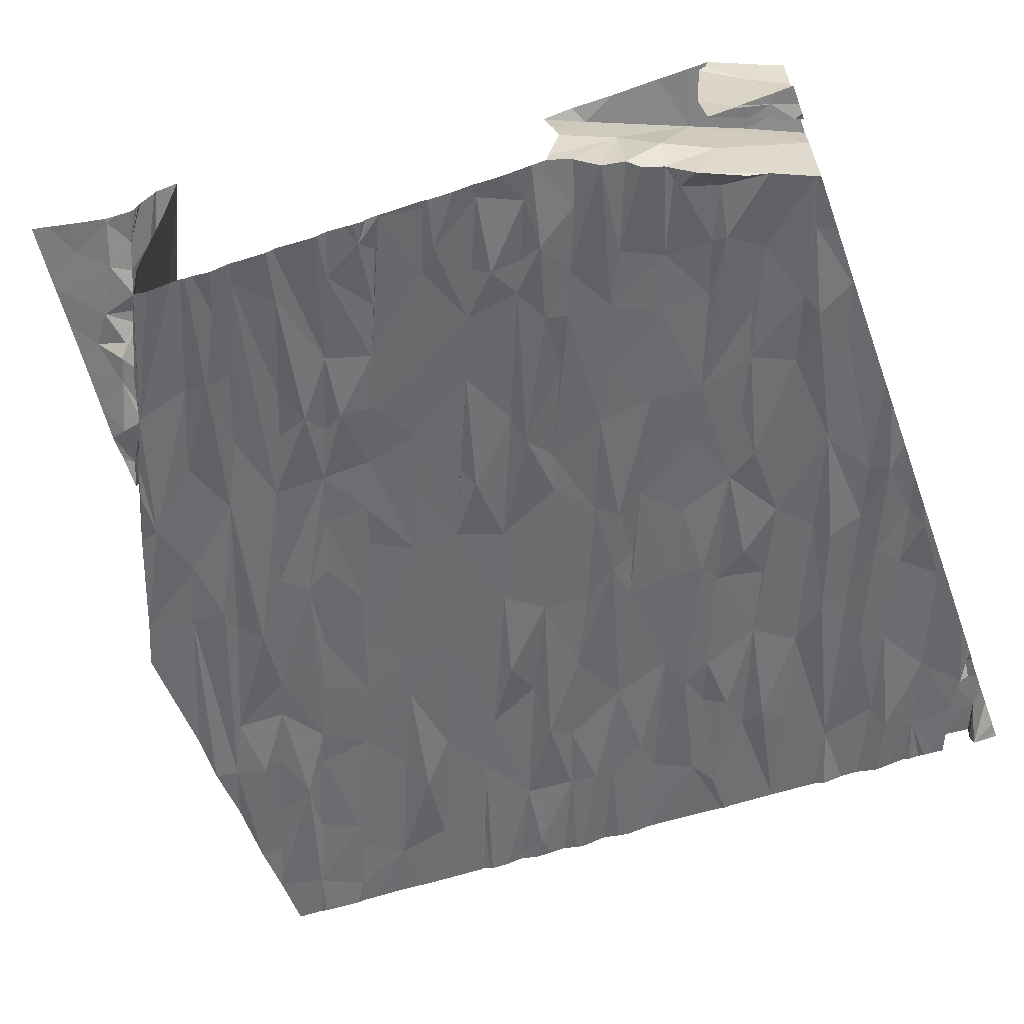
<metadata>
{"format":"obj","ext":"obj","renderer":"f3d","projection":"perspective","resolution":1024,"background":"white","views":[{"elev":-62.8,"azim":-69.9,"up":"+Z"}]}
</metadata>
<code>
v -72.35 305.5 501.8
v -72.94 305.6 500.8
v -73.13 305.8 500.8
v -73.08 306 500.8
v -71.2 306 501.3
v -71.82 305.7 501.2
v -72.3 305.6 501.1
v -70.99 305.9 501.3
v -69.21 305.9 501.6
v -69.16 305.7 501.6
v -68.63 305.7 501.7
v -68.43 305.6 501.7
v -66.77 306 502
v -66.42 305.7 502
v -66.58 305.6 502.1
v -66.4 305.6 502.1
v -66.28 305.8 502.3
v -66.63 305.6 502.3
v -65.91 305.7 502.4
v -72.88 305.5 500.9
v -71.17 305.6 501.3
v -67.8 305.6 501.8
v -66.68 305.6 502
v -72.9 305.5 500.9
v -72.51 306 502.3
v -65.59 308.8 502.3
v -70.7 305.7 501.4
v -72.68 306.3 501.6
v -73.04 305.9 501.9
v -73.05 305.8 502.3
v -65.59 310 502.4
v -65.59 309.9 502.4
v -72.73 306.5 501
v -72.6 306.7 501.1
v -72.48 306.4 501.2
v -72.53 306.1 501
v -65.59 308.5 502.3
v -72 306.5 501.2
v -72.46 305.9 501.1
v -71.99 306.6 501.3
v -71.78 306.2 501.3
v -72.83 306.8 501.1
v -71.19 306.5 501.4
v -70.75 306.6 501.5
v -70.58 306.2 501.5
v -69.67 306.2 501.6
v -69.05 306.9 501.7
v -68.61 306.5 501.7
v -68.71 306.1 501.7
v -68.75 306.6 501.8
v -72.71 306.5 502.3
v -67.9 306.5 501.9
v -68.3 306.1 501.7
v -72.93 306.7 501.4
v -65.59 310 502.4
v -67.28 306.5 501.9
v -66.14 306.6 502.1
v -67.21 306.3 502
v -65.59 309.2 502.4
v -66.37 306.6 502.1
v -66.03 306.3 502.1
v -65.59 309.3 502.4
v -72.35 305.5 501.8
v -67.12 305.5 501.9
v -72.35 305.5 501.8
v -71.2 305.5 501.3
v -71.17 305.5 501.3
v -67.95 305.5 501.8
v -67.8 305.5 501.8
v -65.75 306 502.4
v -71.48 306.8 501.4
v -69.75 306.9 501.6
v -68.07 305.9 501.8
v -67.53 305.5 501.8
v -66.12 305.9 502.1
v -72.97 307.1 501.1
v -73.03 307.3 501.1
v -72.17 307.4 501.3
v -72 307 501.3
v -71.68 307.6 501.4
v -71.47 307.2 501.4
v -72.89 306.9 501.1
v -73.13 307.5 501.2
v -73 307.1 501.8
v -70.58 307.1 501.5
v -70.08 307.4 501.6
v -69.55 307.2 501.7
v -69.34 307.7 501.7
v -68.63 307.7 501.8
v -68.46 307.6 501.9
v -68.69 307.3 501.8
v -68.39 307.2 501.9
v -67.73 307.5 502
v -66.2 307.2 502.2
v -66.53 307.5 502.1
v -72.67 306.7 501.2
v -70.22 306.9 501.6
v -67.49 307.1 502
v -67.8 306.8 501.9
v -73.06 307.3 502.3
v -65.59 309.2 502.4
v -66.66 305.5 502
v -66.71 305.5 502
v -65.63 305.5 502.1
v -65.59 309.5 502.3
v -70.63 307.6 501.5
v -66.73 307.7 502.1
v -65.59 307.5 502.3
v -65.59 308.4 502.3
v -73.09 308.4 501.2
v -72.38 308.5 501.3
v -72.92 308 501.2
v -65.59 307.4 502.3
v -72.47 308 501.2
v -72.72 307.6 501.2
v -72.09 308.4 501.4
v -72.38 308.2 501.3
v -71.77 308.2 501.4
v -72.13 307.8 501.3
v -71.24 308.2 501.5
v -70.35 308.6 501.7
v -70.55 308.1 501.6
v -71.72 308 501.4
v -70.6 308.8 501.6
v -69.65 308 501.7
v -71.02 307.9 501.5
v -69.63 308.5 501.8
v -69.52 308.3 501.7
v -68.64 308 501.9
v -68.57 308.5 501.9
v -68.93 308.5 501.8
v -69 308.3 501.9
v -67.64 308.4 502
v -67.38 308.3 502
v -67.49 308 502
v -66.94 308 502.1
v -67.04 308.2 502.1
v -66.63 307.9 502.2
v -66.03 308.4 502.2
v -66.24 308.6 502.2
v -65.59 307.9 502.3
v -65.74 305.5 502.2
v -65.64 307.9 502.3
v -72.68 305.5 502.3
v -66.76 305.5 502
v -72.58 305.5 502.3
v -68.65 308.9 501.9
v -67.91 309.2 502
v -73.15 308.8 501.2
v -73.2 309.2 501.2
v -65.59 308.3 502.3
v -73.02 309.5 501.3
v -65.59 307.9 502.3
v -65.59 307.8 502.3
v -72.91 309.4 501.3
v -72.56 309.1 501.3
v -71.91 309.8 501.5
v -72 308.9 501.4
v -71.6 309.5 501.5
v -71.4 309.1 501.5
v -70.98 309.8 501.6
v -70.48 309.5 501.7
v -70.29 309.4 501.7
v -70.86 308.9 501.6
v -69.66 309.4 501.8
v -69.97 308.7 501.7
v -68.93 309.6 501.9
v -68.68 309.3 501.9
v -67.05 309.6 502.2
v -67.42 309 502.1
v -66.47 309.4 502.3
v -66.46 309.5 502.2
v -66.71 309 502.2
v -72.29 305.5 502.3
v -65.64 309.2 502.4
v -66.39 308.9 502.3
v -66.51 305.5 502.3
v -73.05 305.5 500.8
v -66.6 305.5 502.3
v -65.59 308 502.3
v -72.76 308.9 501.2
v -72.45 308.7 501.3
v -65.59 305.8 502.4
v -65.59 306.6 502.2
v -73.03 310.7 501.4
v -65.59 306.8 502.2
v -72.03 310.2 501.5
v -71.3 310.5 501.7
v -71.42 310.3 501.6
v -70.84 310.3 501.7
v -70.82 310.7 501.8
v -71.51 310.6 501.6
v -66.47 310.3 502.3
v -67.48 310.3 502.2
v -73.13 310.2 501.3
v -65.59 306.5 502.2
v -65.59 306.9 502.2
v -72.73 310.4 501.4
v -65.59 307.3 502.2
v -72.79 309.9 501.4
v -72.39 309.6 501.4
v -71.4 310 501.6
v -69.77 310.2 501.9
v -70.43 310 501.7
v -70.36 310.5 501.8
v -69.79 309.8 501.8
v -68.55 310.3 502
v -68.24 310 502.1
v -68.08 309.9 502
v -67.75 309.7 502.1
v -67.2 309.8 502.2
v -66.45 309.8 502.3
v -65.78 310.4 502.4
v -72.96 305.5 500.8
v -72.28 305.5 501.1
v -72.19 305.5 501.1
v -65.59 307 502.2
v -72.81 311 501.4
v -69.8 311.1 501.9
v -69.38 310.9 502
v -68.3 311.3 502.1
v -68.53 310.8 502.1
v -68.86 311.1 502.1
v -66.94 311.2 502.3
v -67.38 310.8 502.2
v -65.59 305.8 502.1
v -65.59 305.8 502.1
v -65.59 306 502.4
v -65.59 307.2 502.2
v -71.99 312.1 501.6
v -73.1 311.7 502.1
v -72.17 311.1 501.6
v -72.12 311.3 501.5
v -72.14 311.6 501.6
v -65.59 306.1 502.2
v -71.46 311.4 501.7
v -73.06 311.6 501.5
v -70.82 311.7 501.8
v -71.38 310.9 501.7
v -70.82 311.2 501.8
v -69.84 311.6 502
v -68.99 311.5 502.1
v -69.66 311.4 501.9
v -70.33 310.9 501.8
v -67.66 311.6 502.3
v -67.24 311.3 502.3
v -68.09 310.9 502.1
v -66.11 311.8 502.5
v -66.26 311.3 502.4
v -68.47 305.5 501.7
v -68.59 305.5 501.7
v -66.95 310.6 502.3
v -69.86 305.5 501.5
v -66.08 310.9 502.4
v -69.96 310.6 501.9
v -71.82 310.8 501.6
v -71.74 305.5 501.2
v -65.65 310.6 502.5
v -65.59 306.1 502.3
v -71.19 312.7 504.4
v -71.26 312.4 504.4
v -71.69 312.4 504.4
v -71.93 312.3 503.6
v -71.02 312.5 504
v -70.59 312.8 503.3
v -70.79 312.6 504.4
v -72.74 312.5 504.1
v -73.18 312.3 504.1
v -72.22 312.5 504.1
v -72.4 312.3 504
v -72.27 312.7 504.1
v -67.73 312.5 502.3
v -67.26 312.4 502.3
v -68.28 312.3 502.2
v -66.01 312.8 502.5
v -65.83 312.4 502.5
v -66.61 312.1 502.4
v -70.85 305.5 501.4
v -71.63 312.6 504.2
v -72.08 312.5 504.1
v -71.65 312.7 504
v -72.92 312.8 504.3
v -70.27 312.3 501.9
v -69.67 312.6 502
v -71.18 312.5 501.8
v -71.51 312.3 501.8
v -70.71 312.7 501.9
v -69.67 312.3 502
v -67.72 313 502.3
v -67.67 312.7 502.3
v -67.08 312.8 502.4
v -68.96 305.5 501.7
v -71.3 312.5 502.9
v -66.74 312.5 502.5
v -65.59 306.4 502.2
v -65.59 305.8 502.2
v -69.27 312 502
v -68.66 312.1 502.1
v -67.9 312 502.2
v -68.47 311.7 502.2
v -66.33 312.2 502.5
v -65.59 305.8 502.1
v -73.21 311.9 504.2
v -72.78 312 504.3
v -72.71 312 504.4
v -72.18 312.2 504.4
v -72.11 312.1 504.4
v -73.02 311.7 504.4
v -72.42 311.9 504
v -73.18 312 504.1
v -72.91 312.2 504.1
v -72.63 312.3 504.1
v -65.59 306.1 502.4
v -65.59 306.2 502.2
v -65.59 306.3 502.2
v -65.59 306.3 502.2
v -71.76 312.2 502.2
v -70.8 312.5 501.8
v -71.33 311.9 501.8
v -72.44 311.9 501.6
v -69.45 312.2 502.1
v -68.27 312.7 502.3
v -67.55 312.1 502.3
v -69.38 305.5 501.6
v -72.19 313.2 504.4
v -71.72 313.2 504.3
v -71.98 313 504.2
v -67.77 313.2 502.3
v -67.2 313.2 502.4
v -66.59 313.2 502.5
v -66.11 313.2 502.5
v -70 305.5 501.5
v -70.26 313 502.8
v -69.55 313.2 503.3
v -69.47 313.2 503
v -70.74 313.2 504.1
v -70.67 313.1 504.1
v -71 313.2 504.1
v -70.42 313.2 504
v -69.87 313.2 504.4
v -69.41 313.2 504.4
v -69.97 313 504.4
v -72.6 313.2 504.5
v -70.47 313 504.4
v -70.37 313.2 504.2
v -69.35 313.2 502.1
v -69.78 313 502
v -65.59 305.7 502.1
v -70.38 312.8 504.4
v -70.9 313 504.2
v -69.41 313.2 504.1
v -71.28 312.8 504
v -71.11 312.8 504
v -71.82 312.7 504
v -71.57 312.8 504
v -71.94 312.7 504.1
v -71.07 313.1 504
v -70.96 312.9 504
v -71.31 313.2 504.2
v -68.23 313.2 502.3
v -70.07 305.5 501.5
v -66.57 313 502.5
v -73.21 306.1 500.8
v -73.21 306 500.8
v -73.21 306.3 501.4
v -73.21 306.3 502.1
v -73.21 306.2 502.2
v -73.21 306.3 502.1
v -73.21 306.3 500.8
v -73.21 306.3 500.8
v -73.21 306.2 502.3
v -73.21 306.3 502.3
v -73.21 305.7 500.8
v -73.21 306.3 501.3
v -73.21 306.3 502.3
v -73.21 307.6 501.7
v -73.21 307.6 501.9
v -73.21 307 502.3
v -73.21 307.4 502.3
v -73.21 306.6 502.3
v -73.21 308.3 501.1
v -73.21 308.3 501.2
v -73.21 307.8 501.1
v -73.21 307.8 501.1
v -73.21 307.8 501.1
v -73.21 308.1 501.1
v -73.21 307.7 501.1
v -73.21 307.7 501.2
v -73.21 307.7 502.3
v -73.21 309.4 501.2
v -73.21 309.3 501.2
v -73.21 309.5 501.2
v -73.21 309.5 501.2
v -73.21 309.2 501.2
v -73.21 308.8 501.2
v -73.21 308.8 501.2
v -73.21 308.8 501.2
v -73.21 308.5 501.2
v -73.21 309.2 501.2
v -73.21 310.6 501.3
v -73.21 310.5 501.3
v -73.21 310.2 501.3
v -73.21 310.2 501.3
v -73.21 310.1 501.3
v -73.21 310.3 501.3
v -73.21 309.7 501.3
v -73.21 309.8 501.3
v -73.21 309.8 501.2
v -73.21 311.4 501.4
v -73.21 311.2 501.4
v -73.21 311.1 501.4
v -73.21 311.1 501.4
v -73.21 311.6 501.4
v -73.21 311 501.4
v -73.21 311.6 501.6
v -73.21 311.6 501.5
v -73.21 311.6 502.1
v -73.21 311.6 502.3
v -73.21 310.7 501.3
v -73.21 310.8 501.3
v -73.21 311.9 504.2
v -73.21 311.9 504.2
v -73.21 311.8 504.4
v -73.21 311.8 504.4
v -73.21 311.9 504.2
v -73.21 311.9 504.2
v -73.21 312 504.1
v -73.21 312 504.1
v -73.21 312 504.1
v -73.21 312.3 504.1
v -73.21 312.2 504.1
v -73.21 312 504.1
v -73.21 312 504.1
v -73.21 312 504.1
v -73.21 311.9 504.2
v -73.21 312 504.1
v -73.21 312 504
v -73.21 312.4 504.1
v -73.21 311.7 504.4
v -73.21 311.6 504.4
v -73.21 311.6 503.4
v -73.21 311.6 504.1
v -73.21 312.8 504.4
v -73.21 313 504.6
v -73.21 313.2 504.7
v -65.59 310.2 502.4
v -65.59 310.3 502.4
v -65.59 309.7 502.4
v -65.59 309.6 502.4
v -65.59 309.3 502.4
v -65.59 311.3 502.5
v -65.59 311.1 502.5
v -65.59 311.6 502.5
v -65.59 311 502.5
v -65.59 311.1 502.5
v -65.59 310.7 502.5
v -65.59 310.7 502.5
v -65.59 310.8 502.5
v -65.59 311 502.5
v -65.59 310.5 502.4
v -65.59 312.5 502.6
v -65.59 312.5 502.6
v -65.59 311.8 502.5
v -65.59 312 502.6
v -65.59 312.3 502.6
v -65.59 313 502.6
v -65.59 313.2 502.6
v -65.59 312.8 502.6
v -65.59 312.9 502.6
v -72.88 305.5 501.9
v -72.88 305.5 501.3
v -66.85 305.5 502
v -72.35 305.5 501.8
v -72.95 305.5 502.3
v -72.91 305.5 502.1
v -66.65 305.5 502
v -66.66 305.5 502
v -66.65 305.5 502
v -66.57 305.5 502.1
v -66.6 305.5 502.3
v -66.6 305.5 502.2
v -65.96 305.5 502.2
v -66.04 305.5 502.3
v -66.25 305.5 502.3
v -72.35 305.5 501.8
v -65.95 305.5 502.2
v -65.59 305.5 502.1
v -72.88 305.5 501
v -72.88 305.5 501
v -73.1 305.5 500.8
v -72.87 305.5 501
v -73.21 305.5 500.8
v -65.72 305.5 502.2
f 4 3 2
f 20 2 24
f 7 6 5
f 14 13 74
f 18 17 16
f 16 15 18
f 483 19 17
f 2 3 178
f 21 8 6
f 7 1 65
f 257 7 216
f 66 6 257
f 361 27 278
f 27 21 67
f 1 7 28
f 251 11 292
f 11 10 324
f 10 9 332
f 68 12 250
f 74 22 69
f 145 14 472
f 1 25 174
f 15 14 23
f 15 23 478
f 14 15 16
f 18 15 479
f 482 19 483
f 17 18 177
f 144 30 474
f 34 33 35
f 36 35 33
f 38 40 35
f 38 35 39
f 34 35 40
f 38 39 41
f 41 43 38
f 41 44 43
f 33 42 28
f 5 45 44
f 45 8 46
f 47 45 46
f 49 48 46
f 46 9 49
f 53 52 49
f 28 54 51
f 48 50 46
f 48 49 52
f 1 28 51
f 53 56 52
f 13 57 58
f 60 56 58
f 58 57 60
f 484 17 177
f 482 226 19
f 481 18 479
f 38 71 40
f 44 45 72
f 369 4 20
f 41 39 7
f 5 6 8
f 41 7 5
f 8 21 27
f 9 46 27
f 7 39 28
f 10 11 53
f 73 12 22
f 11 12 73
f 58 73 22
f 51 25 1
f 30 29 470
f 17 75 14
f 367 30 371
f 14 16 17
f 371 25 372
f 483 17 484
f 70 17 19
f 480 18 481
f 363 4 370
f 39 36 33
f 39 35 36
f 28 39 33
f 41 5 44
f 469 275 468
f 46 8 27
f 471 365 488
f 8 45 5
f 9 10 49
f 53 11 73
f 53 49 10
f 58 56 53
f 73 58 53
f 13 58 22
f 61 13 75
f 314 75 235
f 13 14 75
f 13 61 57
f 75 70 259
f 75 17 70
f 372 51 375
f 70 19 183
f 178 373 490
f 77 76 78
f 80 78 79
f 79 81 80
f 78 80 77
f 77 83 84
f 88 86 87
f 91 90 87
f 90 91 92
f 92 47 93
f 79 96 34
f 42 96 79
f 82 42 79
f 78 82 79
f 42 82 76
f 40 71 79
f 85 71 38
f 81 79 71
f 87 72 47
f 76 84 54
f 85 44 87
f 44 97 87
f 87 97 72
f 97 44 72
f 47 92 91
f 91 87 47
f 99 98 50
f 50 48 99
f 47 50 98
f 52 94 99
f 99 94 98
f 95 98 94
f 100 84 376
f 94 52 56
f 94 60 217
f 217 57 197
f 100 51 84
f 94 56 60
f 479 15 478
f 468 275 462
f 76 82 78
f 76 77 84
f 71 85 81
f 106 81 85
f 86 106 85
f 86 85 87
f 98 93 47
f 46 50 47
f 99 48 52
f 33 34 42
f 34 96 42
f 34 40 79
f 76 54 42
f 43 44 85
f 28 42 54
f 38 43 85
f 47 72 45
f 51 54 84
f 478 23 477
f 477 23 476
f 57 61 196
f 467 331 466
f 51 100 378
f 466 275 469
f 111 110 112
f 114 112 383
f 115 114 384
f 112 110 381
f 476 23 102
f 116 117 114
f 111 112 117
f 114 118 116
f 119 118 114
f 112 114 117
f 116 111 117
f 114 115 119
f 121 120 123
f 123 118 119
f 124 118 120
f 122 121 123
f 123 120 118
f 128 127 122
f 122 106 128
f 106 125 128
f 125 88 129
f 129 130 125
f 131 128 132
f 130 132 125
f 128 125 132
f 129 89 133
f 135 134 89
f 89 134 133
f 90 135 89
f 135 136 137
f 137 134 135
f 137 136 139
f 138 139 136
f 137 140 134
f 138 107 143
f 139 138 151
f 151 143 180
f 475 30 470
f 115 83 77
f 83 115 385
f 115 77 119
f 77 80 119
f 84 83 387
f 80 122 123
f 126 81 106
f 126 80 81
f 86 88 125
f 86 125 106
f 129 88 89
f 87 89 88
f 90 89 87
f 107 93 98
f 93 136 135
f 93 135 90
f 90 92 93
f 93 138 136
f 107 138 93
f 95 107 98
f 474 30 475
f 154 95 108
f 95 94 113
f 465 248 464
f 123 119 80
f 122 126 106
f 80 126 122
f 143 107 95
f 464 248 463
f 463 248 453
f 473 1 174
f 156 157 150
f 150 155 152
f 150 152 391
f 158 160 159
f 163 162 160
f 160 164 163
f 164 124 165
f 167 165 166
f 168 147 148
f 148 170 169
f 171 172 170
f 173 175 62
f 176 175 173
f 472 14 64
f 462 276 461
f 181 149 395
f 461 276 248
f 396 150 399
f 182 158 110
f 156 149 181
f 116 158 111
f 159 156 158
f 158 181 110
f 110 111 182
f 158 182 111
f 156 150 149
f 156 181 158
f 116 164 160
f 160 158 116
f 124 164 116
f 121 166 124
f 166 121 127
f 131 127 128
f 166 168 167
f 168 166 127
f 124 166 165
f 130 129 133
f 168 127 147
f 147 127 131
f 131 130 170
f 131 170 148
f 148 147 131
f 170 130 133
f 176 173 133
f 176 134 140
f 170 133 173
f 173 171 170
f 140 137 139
f 140 139 109
f 59 140 26
f 471 29 365
f 176 140 175
f 121 124 120
f 122 127 121
f 382 181 398
f 116 118 124
f 132 130 131
f 134 176 133
f 188 187 189
f 191 189 190
f 252 194 193
f 212 211 169
f 460 213 447
f 403 198 405
f 470 29 471
f 187 192 198
f 187 200 157
f 159 202 157
f 407 187 408
f 187 195 404
f 198 195 187
f 202 190 189
f 157 202 189
f 189 187 157
f 202 159 161
f 190 202 161
f 161 203 190
f 204 203 161
f 205 190 203
f 206 207 203
f 203 204 206
f 167 209 208
f 167 207 206
f 165 167 206
f 194 167 208
f 207 167 194
f 209 194 208
f 194 209 210
f 193 211 212
f 210 211 193
f 193 194 210
f 212 213 193
f 172 171 32
f 212 172 55
f 292 11 324
f 213 212 446
f 200 152 201
f 393 200 406
f 155 150 201
f 156 159 157
f 152 155 201
f 201 157 200
f 157 201 150
f 159 160 161
f 206 161 160
f 160 162 206
f 165 206 163
f 206 162 163
f 163 164 165
f 209 167 168
f 148 211 168
f 210 209 168
f 210 168 211
f 148 169 211
f 170 172 169
f 172 212 169
f 171 173 105
f 250 12 251
f 204 161 206
f 251 12 11
f 221 223 222
f 459 252 458
f 232 233 218
f 233 234 411
f 218 233 412
f 458 193 456
f 236 238 233
f 232 236 233
f 232 185 236
f 240 191 241
f 242 219 220
f 244 219 243
f 191 244 243
f 243 241 191
f 221 222 245
f 220 223 221
f 221 242 220
f 222 247 246
f 246 245 222
f 246 247 224
f 249 248 224
f 225 249 224
f 457 258 213
f 451 252 452
f 253 10 332
f 248 246 224
f 203 255 205
f 198 185 401
f 185 232 218
f 198 256 185
f 419 218 420
f 192 256 198
f 256 240 185
f 191 188 189
f 191 240 192
f 256 239 240
f 192 239 256
f 188 192 187
f 240 239 192
f 190 205 191
f 192 188 191
f 244 205 220
f 220 219 244
f 244 191 205
f 223 255 203
f 220 255 223
f 205 255 220
f 222 223 203
f 247 222 207
f 207 194 225
f 207 225 247
f 225 194 252
f 324 10 253
f 278 27 67
f 452 254 455
f 193 213 258
f 193 258 456
f 252 193 458
f 454 252 459
f 457 213 460
f 240 236 185
f 225 224 247
f 225 252 249
f 207 222 203
f 261 260 262
f 265 264 263
f 267 282 268
f 270 269 271
f 273 272 274
f 276 275 277
f 280 279 281
f 271 267 270
f 269 280 271
f 286 285 287
f 284 288 289
f 274 272 290
f 273 291 272
f 361 9 27
f 265 293 286
f 287 265 286
f 275 294 277
f 238 240 297
f 241 243 298
f 298 243 299
f 246 248 301
f 456 258 457
f 269 304 305
f 269 306 279
f 280 269 279
f 262 279 306
f 262 306 307
f 261 262 307
f 308 307 305
f 306 269 305
f 305 307 306
f 304 303 422
f 305 304 423
f 261 307 264
f 311 303 304
f 311 312 267
f 307 309 264
f 426 310 427
f 264 266 261
f 311 310 303
f 269 270 312
f 312 304 269
f 293 265 263
f 455 254 454
f 454 254 252
f 332 9 361
f 453 249 451
f 452 252 254
f 216 7 215
f 310 311 433
f 451 249 252
f 311 304 312
f 450 175 101
f 267 268 311
f 267 312 270
f 311 268 431
f 309 263 264
f 309 231 263
f 263 231 317
f 317 293 263
f 286 230 318
f 319 318 234
f 230 234 318
f 285 286 318
f 319 238 283
f 318 319 283
f 297 321 238
f 230 286 317
f 238 288 283
f 321 288 238
f 284 283 288
f 298 297 241
f 274 298 299
f 321 297 322
f 321 289 288
f 320 230 317
f 298 274 322
f 297 298 322
f 299 300 245
f 323 299 245
f 299 273 274
f 273 299 323
f 273 323 294
f 245 277 323
f 277 294 323
f 257 6 7
f 461 248 465
f 231 320 317
f 286 293 317
f 248 276 301
f 301 276 277
f 248 249 453
f 301 277 245
f 308 305 424
f 441 308 442
f 215 7 65
f 309 307 308
f 418 309 441
f 234 230 410
f 413 237 416
f 230 320 237
f 233 238 319
f 319 234 233
f 238 236 240
f 240 241 297
f 219 242 243
f 415 231 417
f 231 237 320
f 300 242 221
f 300 299 243
f 242 300 243
f 221 245 300
f 246 301 245
f 326 325 327
f 289 329 328
f 329 289 330
f 331 275 466
f 333 335 334
f 337 336 338
f 336 337 339
f 341 340 342
f 344 340 345
f 347 346 335
f 274 290 322
f 266 264 349
f 438 282 443
f 449 171 105
f 261 266 260
f 260 279 262
f 260 350 279
f 282 267 343
f 271 343 267
f 327 325 271
f 325 343 271
f 444 343 445
f 349 342 344
f 344 350 260
f 344 266 349
f 350 344 345
f 342 349 341
f 340 344 342
f 266 344 260
f 265 333 349
f 264 265 349
f 333 334 351
f 333 351 349
f 353 352 350
f 355 354 281
f 326 327 355
f 327 356 354
f 355 281 352
f 358 357 353
f 350 337 358
f 281 279 352
f 352 279 350
f 352 353 355
f 338 357 337
f 350 358 353
f 357 359 355
f 281 354 280
f 355 359 326
f 271 356 327
f 280 354 356
f 271 280 356
f 353 357 355
f 351 341 349
f 339 337 345
f 337 350 345
f 337 357 358
f 355 327 354
f 357 338 359
f 318 283 347
f 347 287 318
f 287 285 318
f 283 284 347
f 289 328 284
f 346 347 360
f 284 360 347
f 322 289 321
f 328 360 284
f 290 289 322
f 290 272 291
f 275 276 462
f 333 265 287
f 273 331 362
f 275 273 294
f 287 347 333
f 362 330 291
f 362 331 330
f 289 290 330
f 275 331 273
f 290 291 330
f 273 362 291
f 214 2 178
f 333 347 335
f 448 171 449
f 363 3 4
f 364 3 363
f 178 3 373
f 365 29 366
f 447 213 446
f 366 29 368
f 179 18 480
f 367 29 30
f 368 29 367
f 446 212 31
f 374 369 489
f 370 4 369
f 31 212 55
f 371 30 25
f 55 172 32
f 372 25 51
f 373 3 364
f 32 171 448
f 177 18 179
f 488 374 491
f 26 140 37
f 375 51 380
f 376 84 388
f 377 100 376
f 174 25 146
f 378 100 379
f 37 140 109
f 59 175 140
f 379 100 389
f 380 51 378
f 381 110 382
f 146 25 144
f 101 175 59
f 382 110 181
f 144 25 30
f 383 112 386
f 384 114 383
f 105 173 62
f 385 115 384
f 62 175 450
f 386 112 381
f 387 83 385
f 108 95 113
f 142 227 486
f 388 84 387
f 389 100 377
f 113 94 199
f 390 152 392
f 391 152 390
f 141 143 153
f 104 348 493
f 392 152 393
f 154 143 95
f 393 152 200
f 394 150 391
f 395 149 396
f 145 23 14
f 153 143 154
f 396 149 150
f 180 143 141
f 397 181 395
f 398 181 397
f 399 150 394
f 103 23 145
f 109 139 151
f 400 185 419
f 401 185 400
f 151 138 143
f 402 195 403
f 184 57 196
f 403 195 198
f 404 195 402
f 102 23 103
f 405 198 401
f 406 200 407
f 196 61 295
f 186 57 184
f 407 200 187
f 408 187 404
f 69 22 68
f 409 230 413
f 410 230 409
f 199 94 229
f 197 57 186
f 411 234 410
f 412 233 411
f 68 22 12
f 413 230 237
f 414 218 412
f 229 94 217
f 217 60 57
f 415 237 231
f 416 237 415
f 66 21 6
f 417 231 418
f 228 70 183
f 418 231 309
f 235 75 259
f 419 185 218
f 420 218 414
f 67 21 66
f 421 303 425
f 422 303 421
f 183 19 296
f 423 304 422
f 63 1 485
f 424 305 423
f 296 19 302
f 313 70 228
f 425 303 435
f 426 303 310
f 427 310 428
f 259 70 313
f 428 310 429
f 65 1 63
f 429 310 436
f 295 61 315
f 430 268 438
f 431 268 430
f 315 61 316
f 432 311 434
f 433 311 432
f 64 14 74
f 316 61 314
f 434 311 437
f 435 303 426
f 314 61 75
f 74 13 22
f 436 310 433
f 437 311 431
f 302 19 226
f 438 268 282
f 439 308 424
f 24 2 214
f 440 308 439
f 227 226 482
f 441 309 308
f 348 227 142
f 442 308 440
f 443 282 444
f 20 4 2
f 444 282 343
f 485 1 473
f 486 227 482
f 487 348 104
f 488 365 374
f 489 369 20
f 490 373 492
f 491 374 489
f 493 348 142

</code>
